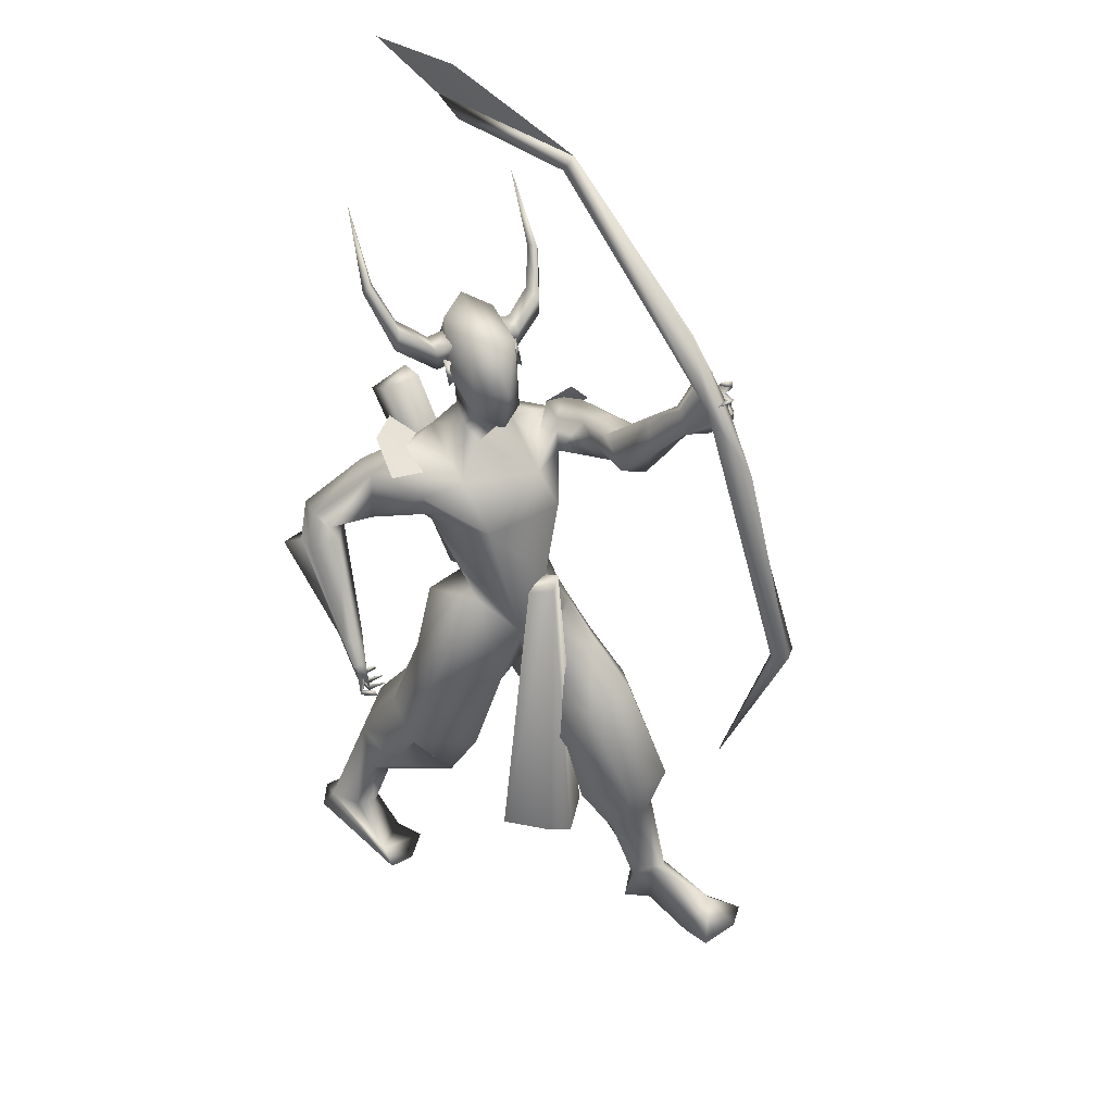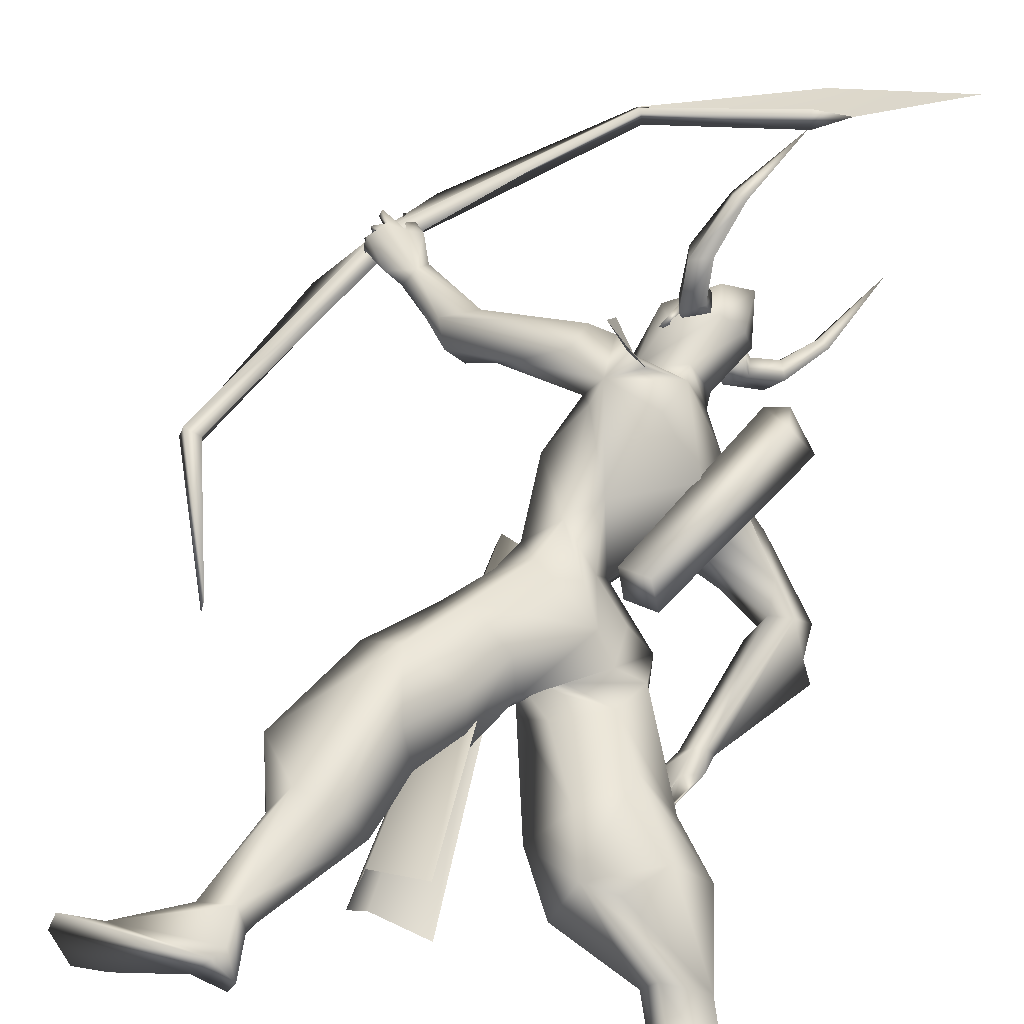
<metadata>
{"format":"obj","ext":"obj","renderer":"f3d","projection":"perspective","resolution":1024,"background":"white","views":[{"elev":38.5,"azim":35.3,"up":"+Z"},{"elev":51.9,"azim":-165.4,"up":"+Y"}]}
</metadata>
<code>
o arrow_Plane
v 2.208 0.1249 3.165
v 1.116 -0.2169 2.343
v 1.203 -0.1876 2.433
v 1.101 -0.2191 2.364
v 2.129 0.1022 3.132
v 2.153 0.1056 3.098
v 2.106 0.09381 3.099
v 2.114 0.09494 3.086
v 1.211 -0.1866 2.42
v 1.173 -0.1964 2.418
v 1.188 -0.1945 2.396
v 1.122 -0.2138 2.364
v 1.207 -0.1871 2.426
v 1.194 -0.1912 2.417
v 2.208 0.1249 3.165
v 1.115 -0.2322 2.35
v 1.204 -0.1791 2.429
v 1.101 -0.2038 2.357
v 2.13 0.1264 3.12
v 2.152 0.08137 3.109
v 2.106 0.1023 3.094
v 2.114 0.08642 3.09
v 1.211 -0.1951 2.424
v 1.174 -0.1811 2.41
v 1.187 -0.2097 2.403
v 1.122 -0.2133 2.363
v 1.207 -0.1871 2.426
v 1.194 -0.1911 2.417
f 12 14 4
f 9 8 7
f 8 6 5
f 6 1 5
f 14 13 10
f 11 9 13
f 2 11 14
f 26 28 18
f 22 21 17
f 22 20 19
f 20 15 19
f 28 27 24
f 25 23 27
f 16 25 28
f 14 10 4
f 13 9 7
f 3 13 7
f 7 8 5
f 13 3 10
f 14 11 13
f 12 2 14
f 28 24 18
f 23 22 27
f 22 17 27
f 21 22 19
f 27 17 24
f 28 25 27
f 26 16 28
o A4.001_Circle.001
v 0.5176 0.2767 2.561
v 0.5393 0.3336 2.546
v 0.5005 0.2794 2.476
v 0.5222 0.3363 2.46
v 0.5773 0.2396 2.46
v 0.5989 0.2965 2.444
v 0.5944 0.2369 2.545
v 0.616 0.2939 2.53
v 0.5312 0.4555 2.606
v 0.5201 0.4739 2.526
v 0.5961 0.4507 2.518
v 0.6073 0.4323 2.598
v 0.4718 0.5463 2.72
v 0.4593 0.574 2.684
v 0.5037 0.5713 2.698
v 0.5163 0.5437 2.734
v 0.3349 0.6322 2.963
v 0.4128 0.09687 2.557
v 0.3878 0.04124 2.55
v 0.4897 0.05734 2.541
v 0.4647 0.001718 2.534
v 0.4756 0.06734 2.455
v 0.4506 0.01171 2.448
v 0.3988 0.1069 2.471
v 0.3738 0.05123 2.464
v 0.2997 -0.02897 2.625
v 0.3616 -0.07904 2.611
v 0.3345 -0.07823 2.534
v 0.2726 -0.02817 2.548
v 0.2031 -0.03539 2.749
v 0.2269 -0.07187 2.755
v 0.1919 -0.07129 2.72
v 0.168 -0.03481 2.714
v 0.05128 0.03627 2.988
f 29 31 35
f 46 48 52
f 58 61 62
f 31 33 35
f 48 50 52
f 29 30 32
f 31 32 33
f 30 36 37
f 35 36 30
f 33 34 35
f 40 39 44
f 36 34 40
f 32 30 37
f 34 32 38
f 37 40 41
f 38 37 41
f 39 38 42
f 43 42 45
f 44 43 45
f 41 44 45
f 42 41 45
f 46 47 49
f 48 49 51
f 47 53 54
f 52 53 46
f 50 51 52
f 57 56 61
f 53 51 57
f 49 47 54
f 51 49 55
f 54 57 58
f 55 54 58
f 56 55 59
f 60 59 62
f 61 60 62
f 59 58 62
f 31 29 32
f 32 34 33
f 36 40 37
f 29 35 30
f 34 36 35
f 39 43 44
f 34 39 40
f 38 32 37
f 39 34 38
f 40 44 41
f 42 38 41
f 43 39 42
f 48 46 49
f 50 48 51
f 53 57 54
f 53 47 46
f 51 53 52
f 56 60 61
f 51 56 57
f 55 49 54
f 56 51 55
f 57 61 58
f 59 55 58
f 60 56 59
o A4_Circle
v 0.5336 0.03007 2.436
v 0.5078 0.04387 2.481
v 0.5199 -0.006262 2.411
v 0.4762 0.01933 2.499
v 0.5011 0.04765 2.445
v 0.5106 0.04246 2.445
v 0.6298 0.2324 2.432
v 0.6079 0.2443 2.479
v 0.6503 0.2648 2.406
v 0.6052 0.2873 2.498
v 0.6059 0.2454 2.457
v 0.5967 0.2504 2.446
v 0.3187 -0.3968 1.184
v 0.3354 -0.364 1.185
v 0.3003 -0.3235 1.254
v 0.2229 -0.3601 1.373
v 0.2866 -0.4204 1.366
v 0.3009 -0.3349 1.17
v 0.2926 -0.3306 1.162
v 0.2351 -0.3332 1.282
v 0.2419 -0.3983 1.372
v 0.362 -0.4569 1.3
v 0.3546 -0.4346 1.266
v 0.3839 -0.4121 1.298
v 0.4409 -0.462 1.238
v 0.3547 -0.4142 1.191
v 0.3243 -0.3434 1.2
v 0.2956 -0.3621 1.19
v 0.4338 -0.426 1.195
v 0.4475 -0.4293 1.179
v 0.3802 -0.4385 1.153
v 0.3838 -0.4369 1.178
v 0.3827 -0.453 1.171
v 0.4281 -0.3537 1.18
v 0.3649 -0.382 1.153
v 0.3771 -0.3981 1.146
v 0.3673 -0.3916 1.168
v 0.3138 -0.3611 1.148
v 0.3907 -0.3172 1.175
v 0.3464 -0.356 1.137
v 0.3425 -0.3549 1.162
v 0.3305 -0.3071 1.184
v 0.3345 -0.2969 1.166
v 0.3015 -0.342 1.145
v 0.2849 -0.3101 1.348
v 0.3309 -0.3861 1.371
v 0.7272 -0.1415 1.6
v 0.8489 -0.03981 1.432
v 0.4031 0.02542 2.184
v 0.4254 0.007544 1.868
v 0.1633 -0.2372 1.813
v 0.3286 -0.09143 2.132
v 0.3311 -0.2475 2.077
v 0.6165 0.01397 2.308
v 0.4156 0.1087 2.609
v 0.6059 0.04918 2.171
v 0.4645 0.1028 2.263
v 0.5418 0.05024 2.225
v 0.2927 -0.05429 2.051
v 0.3553 -0.0677 1.947
v 0.5168 -0.1715 2.124
v 0.3992 -0.1231 2.158
v 0.5369 -0.2123 2.038
v 0.5236 -0.1397 1.888
v 0.5779 -0.1839 1.969
v 0.3779 -0.03557 2.165
v 0.4602 -0.2459 0.7985
v 0.3065 -0.1779 0.8932
v 0.6431 -0.07089 0.7649
v 0.6485 0.1008 1.064
v 0.5153 0.09575 0.8068
v 0.2526 -0.01855 0.9285
v 0.4119 -0.13 1.216
v 0.3753 0.08362 0.9738
v 0.5215 -0.08911 0.5597
v 0.3568 -0.2558 0.6239
v 0.1561 -0.2054 0.6821
v 0.4475 0.09875 0.592
v 0.2203 0.1097 0.6999
v 0.1099 -0.02349 0.7472
v 0.2445 -0.1608 0.4625
v 0.2094 -0.2205 0.4976
v 0.1945 -0.06235 0.4422
v 0.04673 -0.09233 0.4611
v -0.03918 -0.1241 0.2319
v 0.5487 -0.2255 1.136
v 0.4222 0.03826 1.297
v 0.7611 -0.05016 1.149
v 0.7701 0.06415 1.194
v 0.4412 -0.07439 1.477
v 0.4754 0.1093 1.142
v 0.1425 -0.1498 0.2035
v 0.2642 -0.2469 0.0693
v 0.1 -0.2104 0.217
v 0.1032 -0.1076 0.234
v 0.3587 -0.1778 0.01674
v -0.03863 -0.2112 0.1985
v 0.08189 -0.1997 1.794
v 0.03476 -0.2962 1.859
v 0.133 -0.3973 1.744
v 0.03567 -0.3143 1.737
v 0.2222 -0.3305 1.775
v 0.246 -0.3232 1.362
v 0.06256 -0.3692 1.735
v 0.1686 -0.3155 1.804
v 0.3266 -0.251 1.884
v 0.3969 -0.1359 1.916
v 0.16 -0.1546 1.886
v 0.2287 -0.1788 2.072
v 0.1158 -0.3416 1.858
v 0.469 0.09125 2.339
v 0.3818 0.1206 2.517
v -0.09145 -0.0962 0.1449
v -0.1177 -0.1591 0.1647
v -0.07281 -0.2384 0.1371
v 0.2946 -0.03834 -0.000508
v 0.02782 -0.1397 0.1083
v 0.1996 -0.07003 0.03757
v 0.3376 -0.2851 0.03902
v 1.612 0.1293 2.702
v 1.621 0.09551 2.73
v 1.529 0.1093 2.738
v 1.474 0.04263 2.657
v 1.55 0.09836 2.563
v 1.454 0.1163 2.579
v 1.503 0.03306 2.578
v 1.47 0.1183 2.73
v 1.544 0.08049 2.836
v 1.569 0.08586 2.829
v 1.508 0.06868 2.747
v 1.588 0.1334 2.732
v 1.599 0.1013 2.737
v 1.639 0.1178 2.673
v 1.622 0.09029 2.67
v 1.606 0.0629 2.801
v 1.615 0.05725 2.821
v 1.623 0.125 2.792
v 1.631 0.1115 2.775
v 1.608 0.1102 2.779
v 1.634 0.01898 2.749
v 1.627 0.07161 2.746
v 1.649 0.09551 2.74
v 1.64 0.08888 2.726
v 1.638 0.02252 2.696
v 1.657 0.08441 2.694
v 1.632 0.08738 2.69
v 1.631 0.04676 2.647
v 1.643 0.1065 2.655
v 1.639 0.09252 2.639
v 1.624 0.08813 2.649
v 1.481 0.08523 2.545
v 1.428 0.09558 2.63
v 0.9082 0.1906 1.464
v 0.7883 0.2922 1.453
v 0.6447 0.06732 1.219
v 0.7541 0.2333 1.652
v 0.5551 0.3416 2.018
v 0.6514 0.3447 2.159
v 0.5188 0.0562 1.463
v 0.6346 0.1295 1.56
v 0.5188 0.07164 1.302
v 0.6234 -0.01606 1.665
v 0.8155 0.1371 2.069
v 0.8784 0.09121 1.65
v 0.9177 0.06577 1.356
v 0.6556 0.2428 1.745
v 0.4208 0.0953 1.994
v 1.213 0.08462 2.271
v 0.7392 0.3913 2.059
v 0.7434 0.3959 2.229
v 0.6606 0.1015 2.248
v 0.5332 0.2297 2.315
v 0.5019 0.2897 2.599
v 0.407 0.2243 2.656
v 0.6315 0.212 2.207
v 0.5206 0.2756 2.211
v 0.7677 0.3272 2.006
v 0.6888 0.3611 2.209
v 0.6862 0.434 2.138
v 0.7648 0.3213 2.188
v 0.8036 0.2757 2.079
v 0.6271 0.4197 2.105
v 1.353 0.2442 0.7444
v 0.9858 0.3068 0.813
v 0.9507 0.1465 0.7797
v 1.196 0.2147 1.116
v 1.04 0.3954 1.014
v 1.105 0.06392 1.067
v 0.8454 0.1041 0.8984
v 0.7772 0.2184 1.168
v 0.8475 0.2934 0.9715
v 1.026 0.02568 0.8653
v 1.062 0.3125 0.5148
v 1.303 0.05084 0.7409
v 1.096 0.02822 0.6425
v 1.262 0.278 0.4853
v 1.157 0.1684 0.3726
v 1.004 0.1695 0.536
v 1.203 0.3428 0.5418
v 1.239 0.3177 0.1823
v 1.248 0.1802 0.4221
v 1.359 0.2604 0.1953
v 1.215 0.2321 0.1633
v 0.9173 0.3307 1.235
v 0.7489 0.1188 1.099
v 1.022 0.2135 1.299
v 0.887 0.09109 1.23
v 0.5783 0.1723 1.348
v 0.8322 0.02141 1.085
v 1.538 0.3352 0.04658
v 1.239 0.2059 0.1162
v 1.329 0.2101 0.2138
v 1.682 0.2987 0.004508
v 1.234 0.2969 0.0738
v 1.353 0.05215 2.412
v 1.178 0.2716 2.332
v 1.271 0.1561 2.25
v 1.093 0.1575 2.336
v 1.298 0.2515 2.287
v 1.32 0.08148 2.548
v 1.029 0.2695 2.161
v 0.9736 0.1926 2.323
v 1.04 0.1702 2.267
v 1.097 0.1921 2.207
v 0.8589 0.3977 2.143
v 0.8334 0.3865 2.259
v 1.032 0.2796 2.333
v 0.6768 0.1836 2.571
v 0.4773 0.3042 2.464
v 0.4015 0.2239 2.483
v 1.222 0.1745 0.01235
v 1.193 0.2334 0.01002
v 1.314 0.2232 0.01282
v 1.251 0.3236 0.01603
v 1.637 0.1544 -0.007019
v 1.65 0.3932 0.007913
v 1.532 0.1661 -0.005428
v 0.5006 0.02368 2.445
v 0.626 0.2624 2.439
v 0.3335 0.05237 0.6046
v 0.9588 0.03169 1.636
v 0.8589 0.08943 1.632
v 0.9417 0.0807 1.673
v 0.8678 -0.005854 1.606
v 1.025 0.05404 0.381
v 0.7999 0.2187 0.4279
v 0.9847 0.1751 0.4456
v 0.8065 -0.1081 0.4346
v 0.9893 -0.05289 0.4503
v 0.8915 0.1525 1.937
v 0.7454 0.2258 2.133
v 0.7767 -0.1218 1.918
v 0.6468 -0.1059 2.088
v 0.003283 -0.4011 1.715
v 0.4637 -0.2868 2.142
v 0.3192 -0.1942 2.208
v 0.2811 -0.06829 2.223
v 0.7507 0.4384 2.257
v 0.7563 0.5381 2.151
v 0.6794 0.52 2.083
v 1.618 0.09286 2.728
v 1.565 0.06166 2.697
v 1.779 0.0173 2.529
v 1.49 0.07298 2.952
v 1.599 0.01024 2.724
v 0.9219 0.2202 3.345
v 1.977 0.03371 1.86
v 1.998 -0.0252 1.865
v 0.9416 0.1761 3.392
v 1.94 -0.0481 1.859
v 0.9123 0.151 3.342
v 1.919 0.01081 1.854
v 0.3751 0.3592 3.332
v 1.704 0.04033 1.211
v 0.2432 0.337 3.354
v 1.692 0.09701 1.218
v 0.3669 0.2884 3.313
v 0.5819 0.1276 1.607
v 0.5558 0.01436 1.58
v 0.4431 0.05889 1.527
v 0.1254 0.02319 2.237
v 0.4757 0.1742 1.554
v 0.2061 0.1818 2.187
v 0.3051 0.08062 2.333
v 0.245 -0.04 2.309
v 0.2244 0.1027 2.334
v 0.64 0.07653 2.596
v 0.6132 0.01564 2.529
v 0.7142 0.06698 2.268
v 0.7024 0.1727 2.304
v 0.7381 0.06178 2.42
v 0.6697 0.02338 2.41
v 0.3536 0.2871 3.515
v -0.1347 0.4648 3.418
f 116 173 119
f 234 352 237
f 173 234 119
f 120 116 119
f 116 120 351
f 116 354 350
f 290 352 301
f 290 353 352
f 300 116 350
f 353 350 354
f 351 233 352
f 353 354 351
f 351 354 116
f 237 352 233
f 353 290 349
f 353 349 350
f 351 352 353
f 120 233 351
f 67 63 65
f 66 67 65
f 64 66 68
f 68 66 65
f 63 68 65
f 69 74 71
f 72 73 71
f 72 70 73
f 74 72 71
f 82 165 107
f 82 78 165
f 82 80 81
f 83 84 79
f 85 88 95
f 83 82 75
f 108 79 84
f 100 90 103
f 107 76 77
f 107 86 76
f 82 107 77
f 85 84 83
f 87 84 85
f 95 88 93
f 92 91 95
f 91 94 95
f 88 75 98
f 96 99 98
f 97 99 96
f 96 98 97
f 102 103 75
f 101 103 102
f 100 103 101
f 101 102 100
f 90 81 106
f 106 80 90
f 105 104 106
f 105 106 81
f 75 76 99
f 90 89 76
f 108 86 107
f 126 109 110
f 224 109 126
f 127 169 126
f 110 226 314
f 128 111 229
f 128 114 115
f 125 127 314
f 168 127 125
f 233 120 118
f 112 122 121
f 114 128 121
f 126 122 112
f 125 123 115
f 302 141 140
f 147 146 145
f 143 144 154
f 158 181 177
f 147 157 179
f 145 143 157
f 147 159 139
f 139 159 156
f 177 175 179
f 177 176 175
f 181 158 155
f 180 155 178
f 156 159 155
f 157 154 180
f 164 167 172
f 158 180 178
f 158 179 180
f 177 159 176
f 161 163 166
f 161 166 162
f 170 171 114
f 113 160 170
f 167 164 113
f 163 161 160
f 168 167 169
f 160 161 171
f 171 172 115
f 167 168 115
f 169 170 122
f 189 214 192
f 201 199 184
f 187 186 213
f 184 199 193
f 187 182 186
f 197 198 201
f 184 192 201
f 183 188 196
f 188 183 192
f 188 192 185
f 186 211 188
f 187 189 184
f 190 192 191
f 189 191 184
f 200 193 199
f 200 194 193
f 198 197 200
f 203 204 194
f 200 197 201
f 183 203 194
f 204 182 193
f 204 205 182
f 202 203 205
f 202 204 203
f 205 203 183
f 207 182 208
f 207 195 182
f 206 208 195
f 212 210 196
f 209 212 211
f 182 183 208
f 196 195 208
f 188 213 186
f 225 242 313
f 218 312 226
f 224 228 222
f 228 239 218
f 238 219 229
f 238 244 231
f 312 314 226
f 219 228 229
f 287 288 281
f 312 243 225
f 241 232 231
f 228 219 231
f 242 232 240
f 259 273 263
f 262 261 264
f 255 262 260
f 264 258 274
f 295 274 273
f 262 276 294
f 273 259 265
f 272 275 298
f 296 298 275
f 275 272 297
f 284 288 232
f 276 262 272
f 272 274 299
f 297 299 275
f 294 293 273
f 276 272 296
f 296 272 298
f 280 278 289
f 287 283 231
f 230 286 279
f 285 230 280
f 231 232 288
f 281 279 283
f 282 185 214
f 286 243 283
f 289 288 284
f 138 137 141
f 73 69 71
f 82 77 80
f 93 88 94
f 90 100 75
f 82 83 78
f 84 86 108
f 87 85 86
f 86 84 87
f 91 92 93
f 93 92 95
f 91 93 94
f 97 75 99
f 98 99 88
f 98 75 97
f 100 102 75
f 104 105 81
f 104 80 106
f 104 81 80
f 88 99 76
f 80 89 90
f 112 229 224
f 112 224 126
f 238 229 111
f 123 125 315
f 123 124 115
f 126 169 122
f 314 127 126
f 176 159 147
f 180 179 157
f 156 155 154
f 175 147 179
f 175 176 147
f 177 181 159
f 171 161 172
f 168 125 115
f 114 171 115
f 121 122 170
f 127 168 169
f 169 113 170
f 211 186 210
f 200 201 194
f 189 187 214
f 191 192 184
f 190 189 192
f 189 190 191
f 195 196 210
f 198 200 199
f 182 205 183
f 202 205 204
f 208 206 207
f 207 206 195
f 212 209 210
f 209 211 210
f 196 208 183
f 222 228 218
f 224 229 228
f 218 239 312
f 241 240 232
f 239 231 243
f 244 241 231
f 243 284 242
f 280 284 285
f 118 237 233
f 119 234 238
f 86 85 95
f 234 237 238
f 312 239 243
f 255 261 262
f 265 259 260
f 293 296 295
f 294 296 293
f 294 273 265
f 299 274 295
f 262 264 272
f 272 264 274
f 275 299 295
f 293 295 273
f 276 296 294
f 285 286 230
f 288 289 278
f 284 243 285
f 287 281 283
f 285 243 286
f 280 289 284
f 188 185 282
f 166 163 316
f 66 64 67
f 64 68 67
f 68 63 67
f 70 72 74
f 73 70 74
f 69 73 74
f 83 75 88
f 85 83 88
f 82 81 90
f 75 82 90
f 90 76 103
f 76 89 77
f 89 80 77
f 86 94 88
f 76 86 88
f 103 76 75
f 314 126 110
f 121 128 229
f 124 128 115
f 315 125 314
f 229 112 121
f 157 147 145
f 144 156 154
f 179 158 177
f 143 154 157
f 146 147 139
f 144 139 156
f 155 158 178
f 159 181 155
f 154 155 180
f 162 164 172
f 172 161 162
f 121 170 114
f 167 113 169
f 170 160 171
f 172 167 115
f 214 185 192
f 187 184 193
f 182 187 193
f 182 195 186
f 195 210 186
f 198 199 201
f 188 211 212
f 196 188 212
f 183 194 192
f 194 201 192
f 204 193 194
f 242 240 313
f 219 238 231
f 288 278 281
f 243 242 225
f 239 228 231
f 273 274 263
f 261 258 264
f 262 265 260
f 258 263 274
f 265 262 294
f 295 296 275
f 272 299 297
f 242 284 232
f 286 283 279
f 287 231 288
f 243 231 283
f 94 86 95
f 135 130 129
f 150 131 133
f 217 269 151
f 150 132 151
f 136 153 133
f 130 135 134
f 136 134 153
f 137 138 144
f 146 141 302
f 140 141 136
f 140 137 143
f 139 142 146
f 142 141 146
f 135 152 149
f 153 151 132
f 248 250 245
f 249 248 245
f 253 246 247
f 267 271 217
f 269 250 268
f 252 253 251
f 267 251 254
f 254 256 250
f 259 263 256
f 258 245 263
f 261 245 258
f 259 257 260
f 271 250 269
f 246 255 247
f 254 247 260
f 254 257 256
f 249 245 261
f 133 131 140
f 129 130 139
f 141 142 136
f 142 139 134
f 255 246 249
f 131 129 137
f 303 306 310
f 308 304 305
f 148 131 150
f 253 252 249
f 268 248 249
f 148 129 131
f 153 217 151
f 153 149 217
f 149 223 217
f 134 135 149
f 138 139 144
f 217 271 269
f 253 249 246
f 223 267 217
f 268 250 248
f 271 254 250
f 251 247 254
f 270 252 267
f 307 303 311
f 148 135 129
f 132 150 133
f 153 132 133
f 134 149 153
f 143 137 144
f 145 146 140
f 146 302 140
f 133 140 136
f 145 140 143
f 250 256 245
f 251 253 247
f 267 252 251
f 271 267 254
f 257 259 256
f 245 256 263
f 255 260 247
f 257 254 260
f 131 137 140
f 138 129 139
f 142 134 136
f 139 130 134
f 261 255 249
f 129 138 141
f 137 129 141
f 311 303 310
f 309 308 305
f 222 221 152
f 152 221 223
f 224 152 109
f 110 151 269
f 110 227 226
f 109 148 150
f 152 148 109
f 216 218 226
f 270 222 218
f 222 270 221
f 226 227 215
f 270 267 223
f 266 268 249
f 252 266 249
f 216 215 268
f 216 266 270
f 303 305 306
f 305 303 307
f 152 135 148
f 110 150 151
f 221 270 223
f 215 227 269
f 270 266 252
f 215 269 268
f 224 222 152
f 149 152 223
f 227 110 269
f 110 109 150
f 215 216 226
f 216 270 218
f 266 216 268
f 305 304 306
f 309 305 307
f 120 111 315
f 238 111 119
f 315 111 124
f 173 116 300
f 128 124 111
f 165 78 160
f 164 108 113
f 166 83 79
f 113 165 160
f 108 164 79
f 236 292 174
f 117 174 300
f 292 173 174
f 350 349 117
f 225 313 237
f 237 220 238
f 241 220 313
f 238 220 241
f 280 230 282
f 277 188 282
f 281 213 279
f 236 235 291
f 291 301 352
f 236 290 235
f 290 236 349
f 277 279 213
f 278 214 187
f 350 117 300
f 291 235 301
f 321 241 240
f 225 315 314
f 225 314 312
f 166 316 83
f 163 78 316
f 244 241 321
f 123 124 318
f 318 124 128
f 334 324 329
f 327 325 326
f 328 324 327
f 325 327 330
f 334 329 338
f 329 323 330
f 327 324 334
f 326 323 331
f 323 324 328
f 333 327 331
f 338 329 330
f 332 334 338
f 333 331 339
f 337 331 328
f 340 346 341
f 342 341 347
f 344 345 346
f 344 342 343
f 344 340 341
f 331 337 355
f 346 345 348
f 347 346 348
f 343 347 348
f 119 111 120
f 292 234 173
f 315 225 118
f 165 113 107
f 316 78 83
f 174 173 300
f 236 117 349
f 220 237 313
f 292 291 234
f 277 230 279
f 281 187 213
f 187 281 278
f 282 278 280
f 188 277 213
f 282 214 278
f 235 290 301
f 325 323 326
f 328 333 339
f 337 335 339
f 335 328 339
f 330 332 336
f 348 345 343
f 118 120 315
f 123 315 124
f 78 163 160
f 108 107 113
f 162 166 79
f 164 162 79
f 117 236 174
f 118 225 237
f 240 241 313
f 244 238 241
f 230 277 282
f 292 236 291
f 234 291 352
f 320 321 240
f 322 244 321
f 317 123 318
f 319 318 128
f 324 323 329
f 333 328 327
f 327 332 330
f 323 325 330
f 332 327 334
f 323 328 331
f 327 326 331
f 336 338 330
f 336 332 338
f 331 337 339
f 335 337 328
f 346 347 341
f 343 342 347
f 340 344 346
f 345 344 343
f 342 344 341
f 337 356 355

</code>
